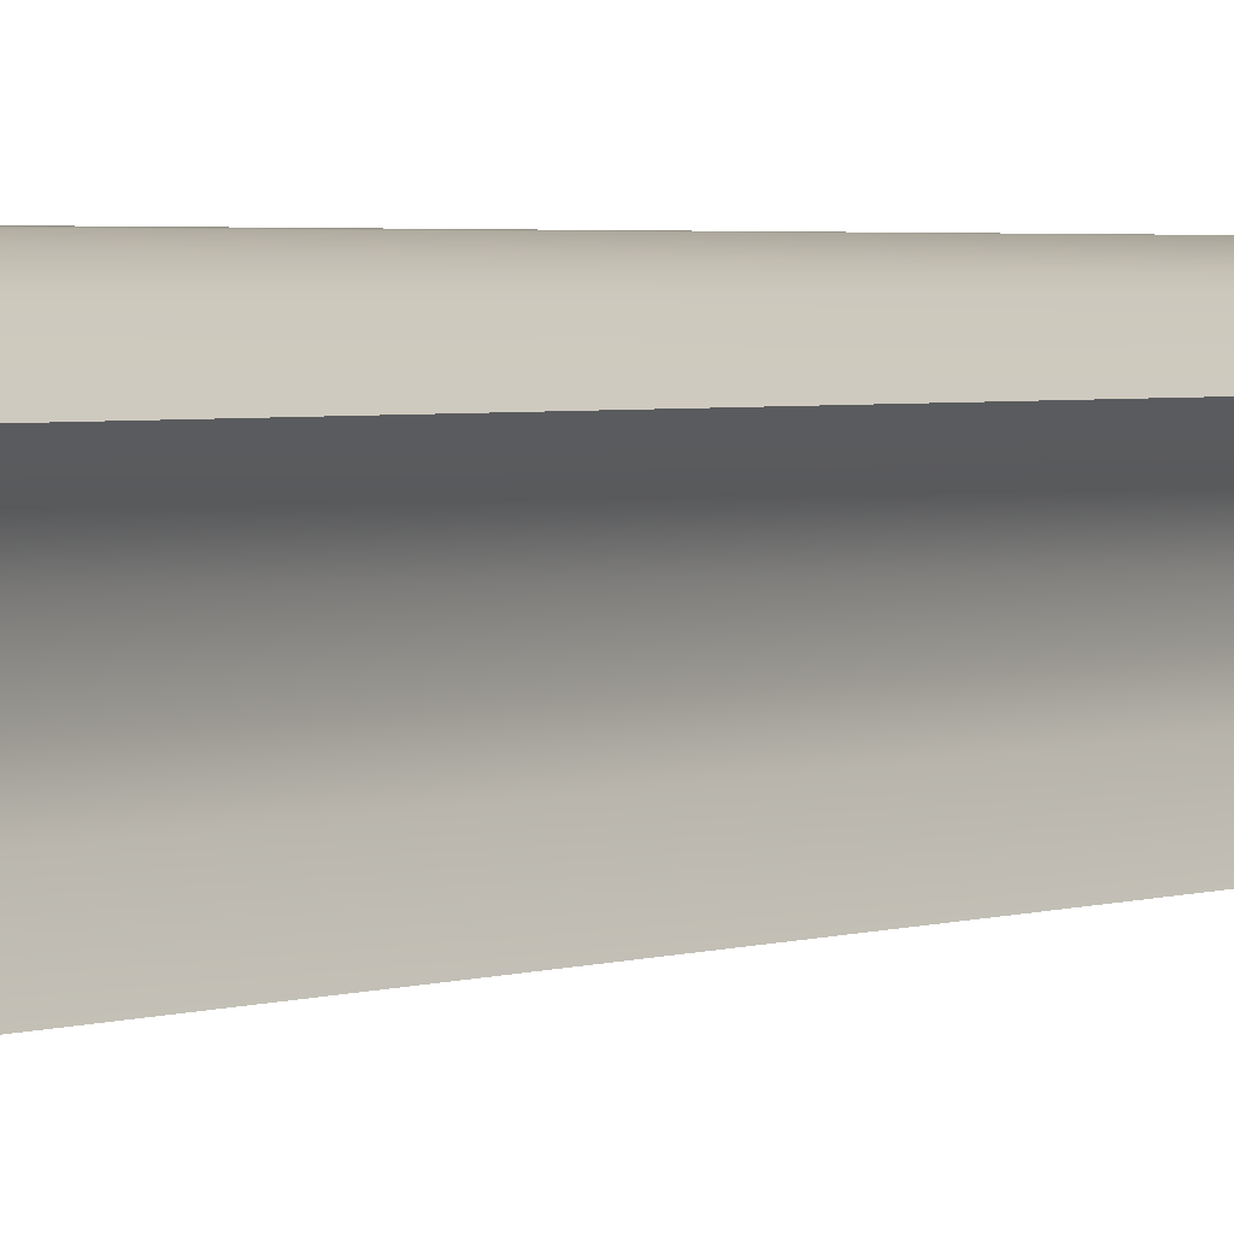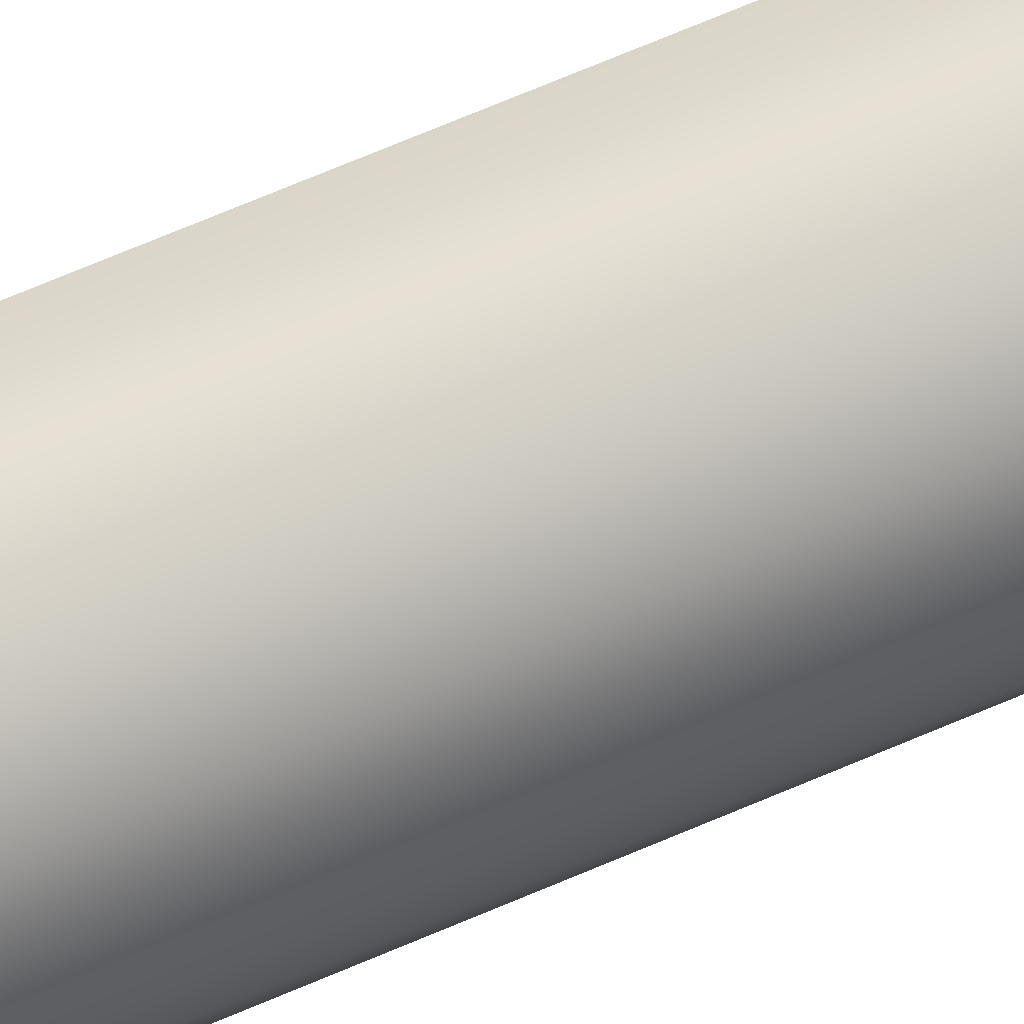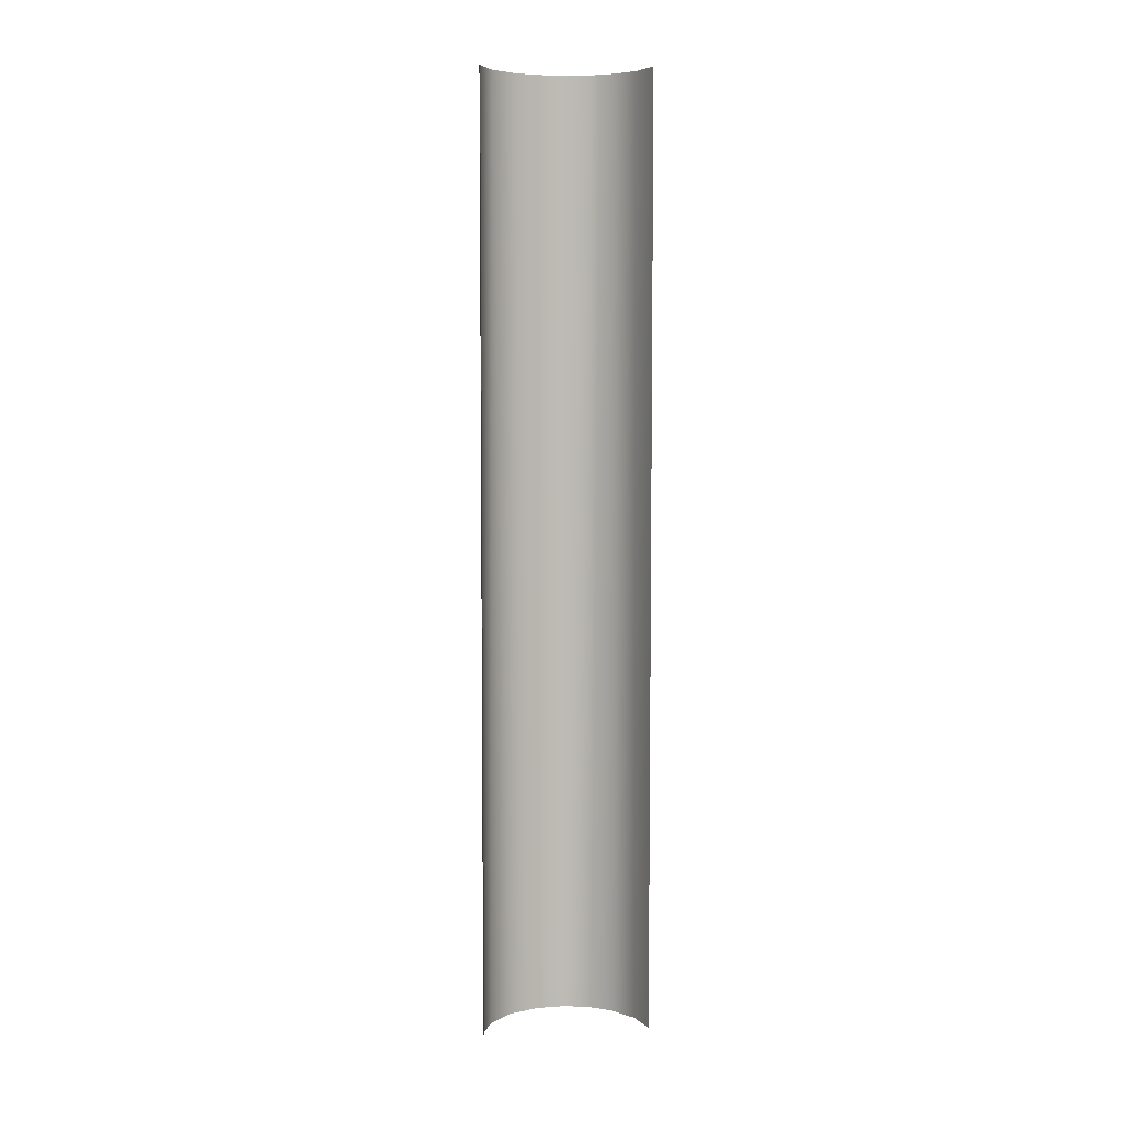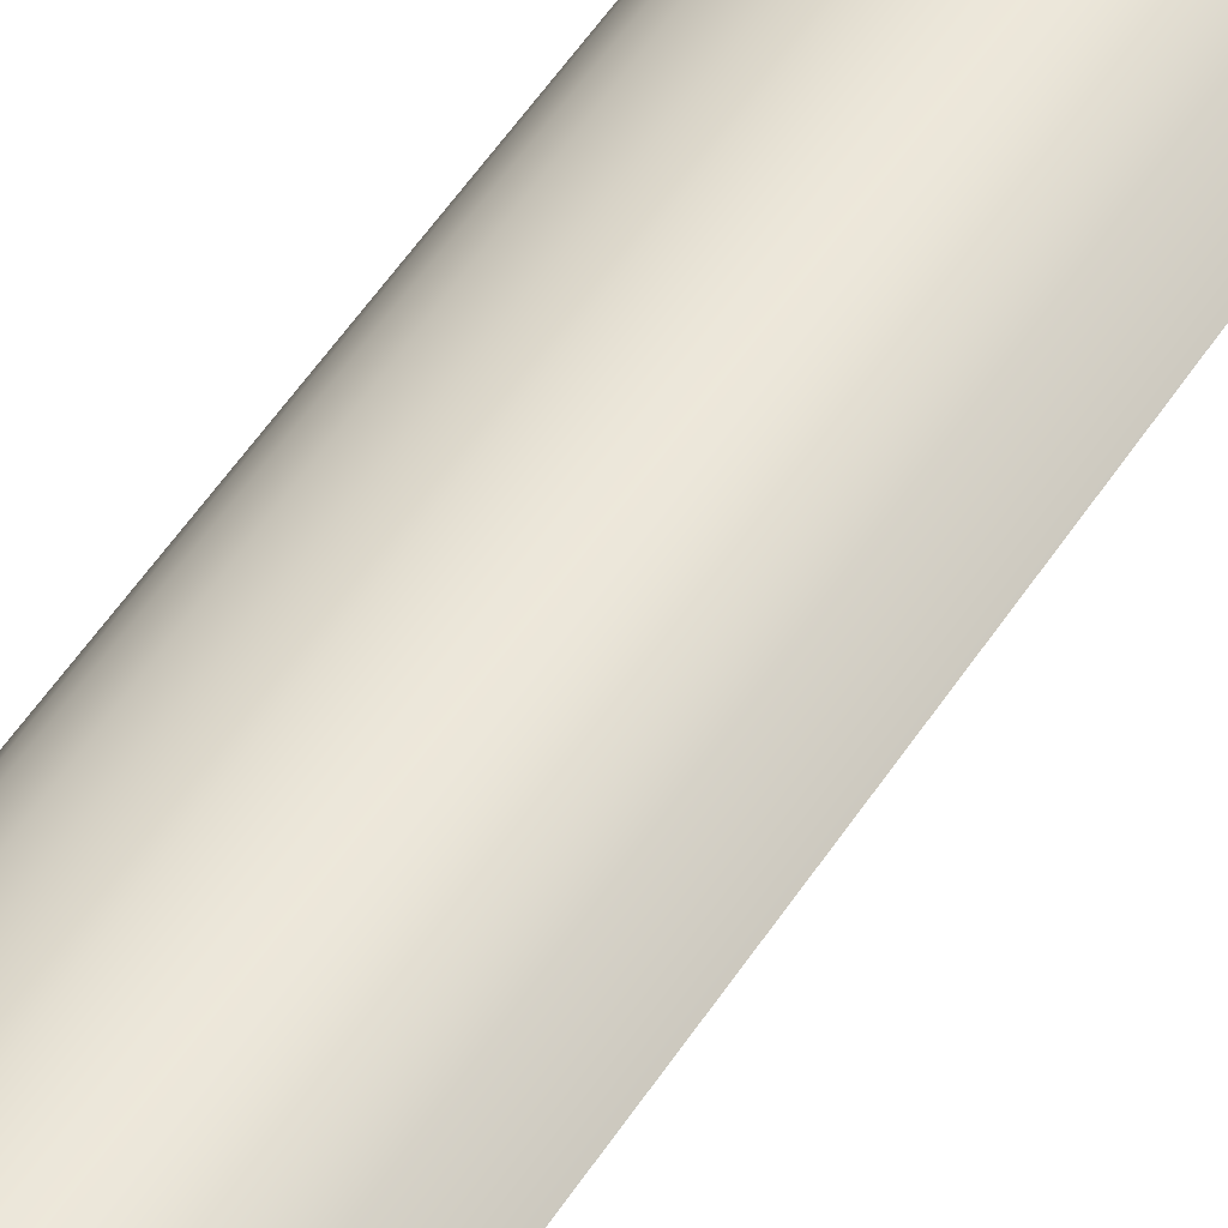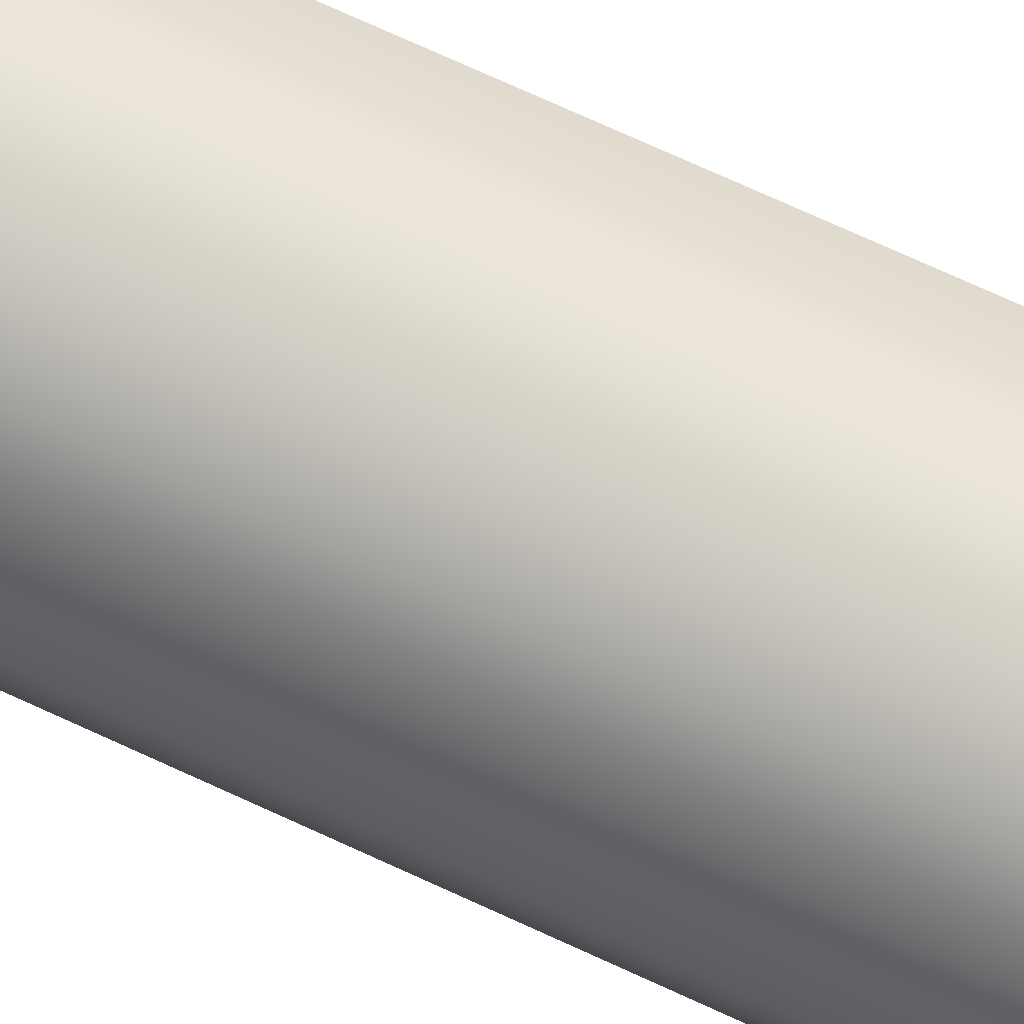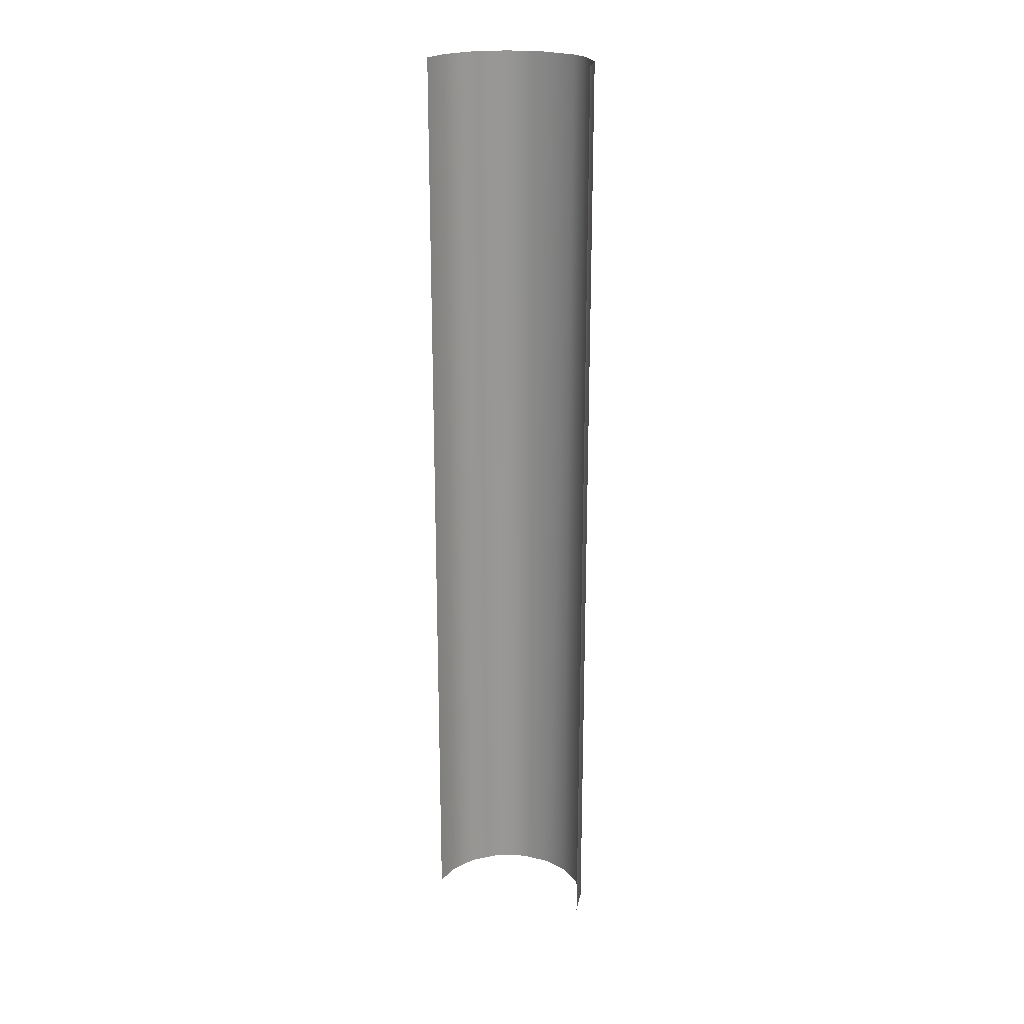
<metadata>
{"format":"obj","ext":"obj","renderer":"f3d","projection":"perspective","resolution":1024,"background":"white","views":[{"elev":1.8,"azim":28.4,"up":"+Z"},{"elev":76.6,"azim":-112.4,"up":"+Z"},{"elev":6.4,"azim":126.7,"up":"+Y"},{"elev":50.8,"azim":31.3,"up":"+Z"},{"elev":69.8,"azim":-64.9,"up":"+Z"},{"elev":22.0,"azim":161.9,"up":"+Y"}]}
</metadata>
<code>
o Group84/mesh97/mesh97-geometry#mesh97-geometry
v 0.3048 0.1301 -0.09575
v 0.3115 0.1301 -0.08593
v 0.3086 -0.1487 -0.08904
v 0.3151 -0.1487 -0.08325
v 0.3048 -0.1487 -0.09575
v 0.3205 0.1301 -0.08084
v 0.3034 0.1301 -0.1013
v 0.3239 -0.1487 -0.08
v 0.3032 -0.1487 -0.1033
v 0.331 0.1301 -0.07984
v 0.3041 0.1301 -0.1109
v 0.3333 -0.1487 -0.08023
v 0.3044 -0.1487 -0.112
v 0.3405 0.1301 -0.08303
v 0.3089 -0.009285 -0.1202
v 0.3414 -0.1487 -0.08358
v 0.3089 0.06042 -0.1202
v 0.3089 -0.07899 -0.1202
v 0.3471 -0.009285 -0.0887
v 0.3089 0.1301 -0.1202
v 0.3089 -0.1487 -0.1202
v 0.3471 0.06042 -0.0887
v 0.3471 -0.07899 -0.0887
v 0.3471 0.1301 -0.0887
v 0.3471 -0.1487 -0.0887
f 1 2 3
f 3 2 1
f 2 4 3
f 3 4 2
f 1 3 5
f 5 3 1
f 6 4 2
f 2 4 6
f 7 1 5
f 5 1 7
f 6 8 4
f 4 8 6
f 9 7 5
f 5 7 9
f 10 8 6
f 6 8 10
f 11 7 9
f 9 7 11
f 10 12 8
f 8 12 10
f 13 11 9
f 9 11 13
f 10 14 12
f 12 14 10
f 15 11 13
f 13 11 15
f 14 16 12
f 12 16 14
f 17 11 15
f 15 11 17
f 15 13 18
f 18 13 15
f 14 19 16
f 16 19 14
f 20 11 17
f 17 11 20
f 18 13 21
f 21 13 18
f 14 22 19
f 19 22 14
f 19 23 16
f 16 23 19
f 24 22 14
f 14 22 24
f 23 25 16
f 16 25 23

</code>
